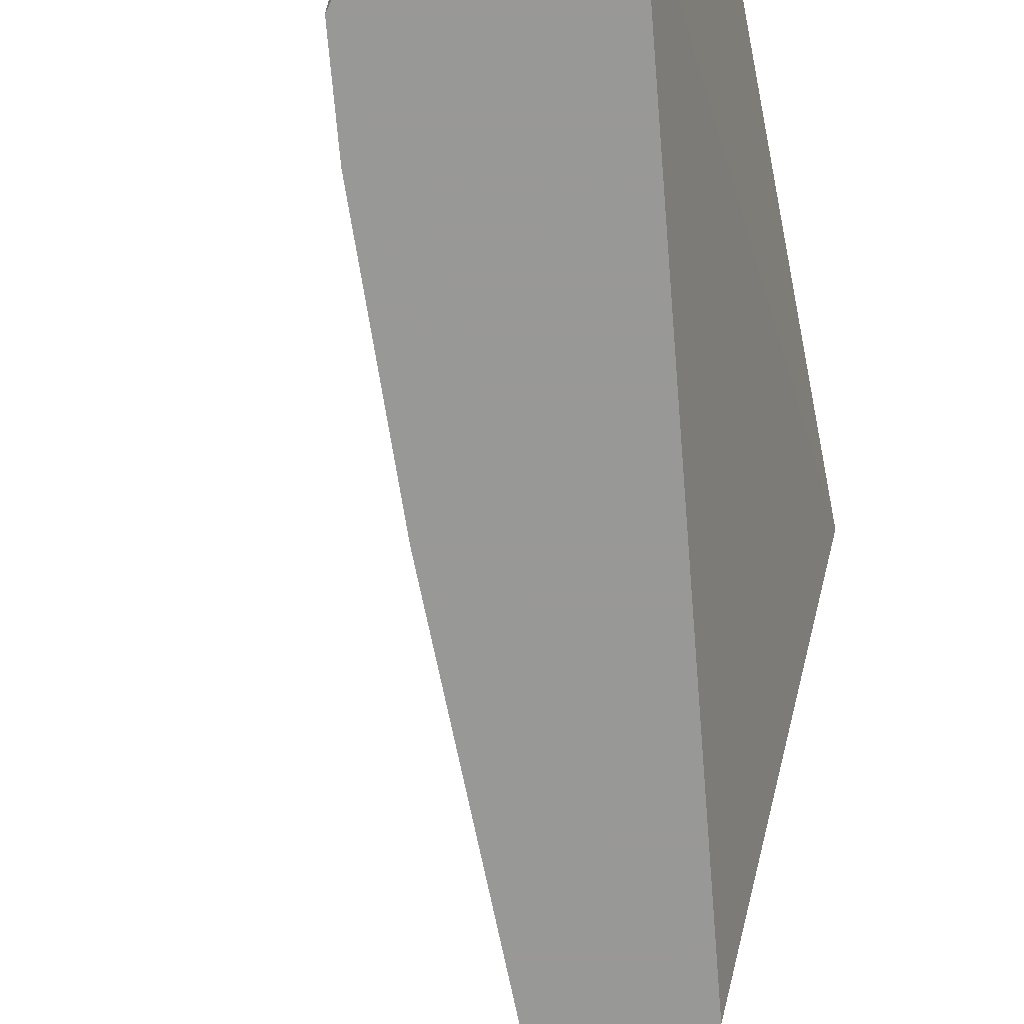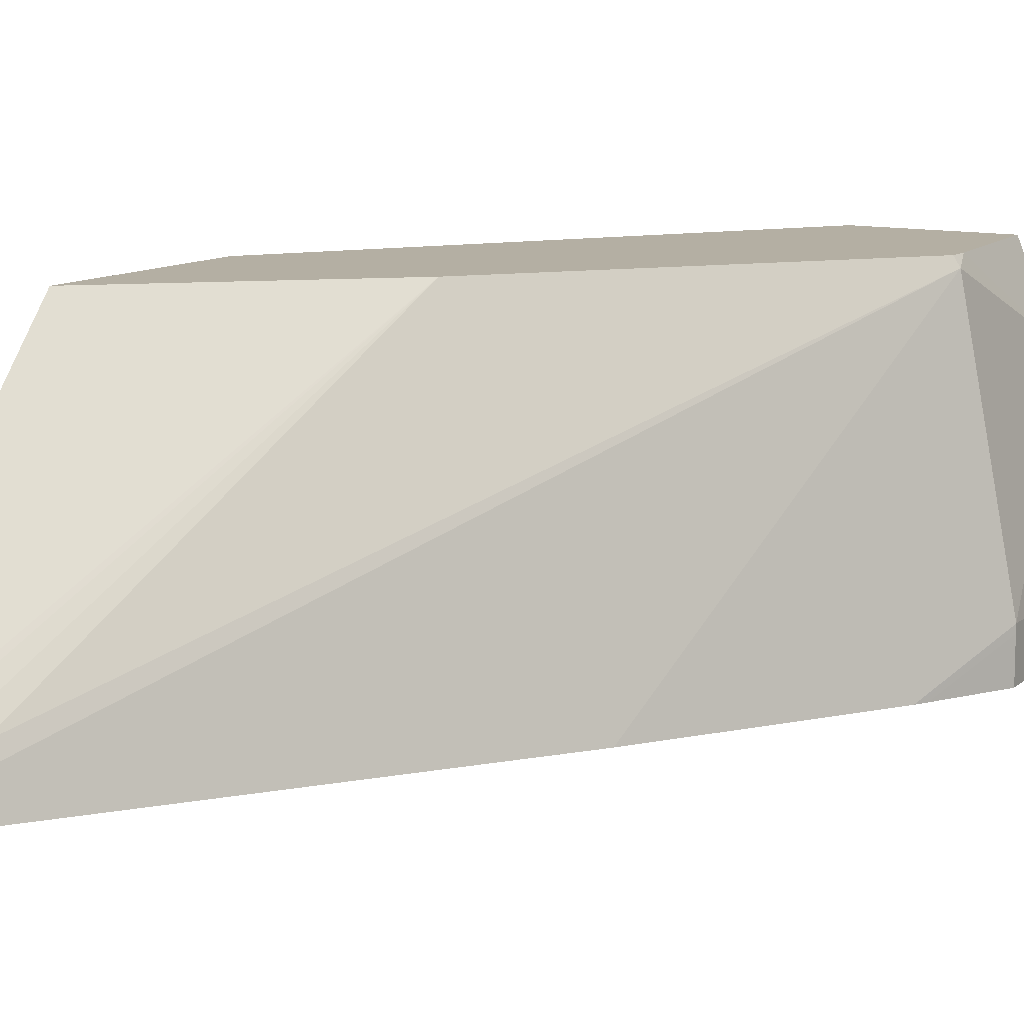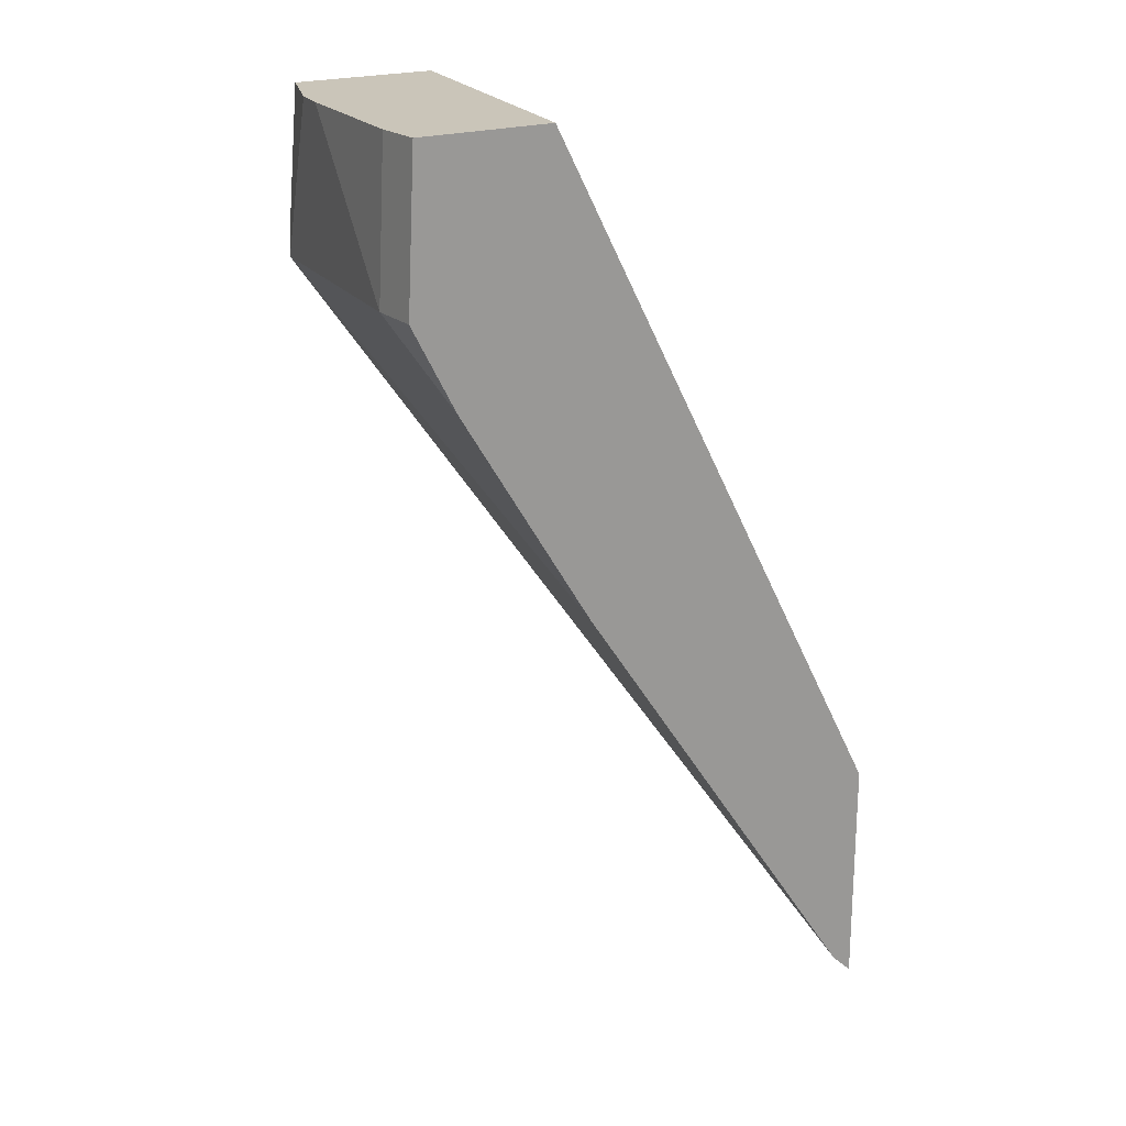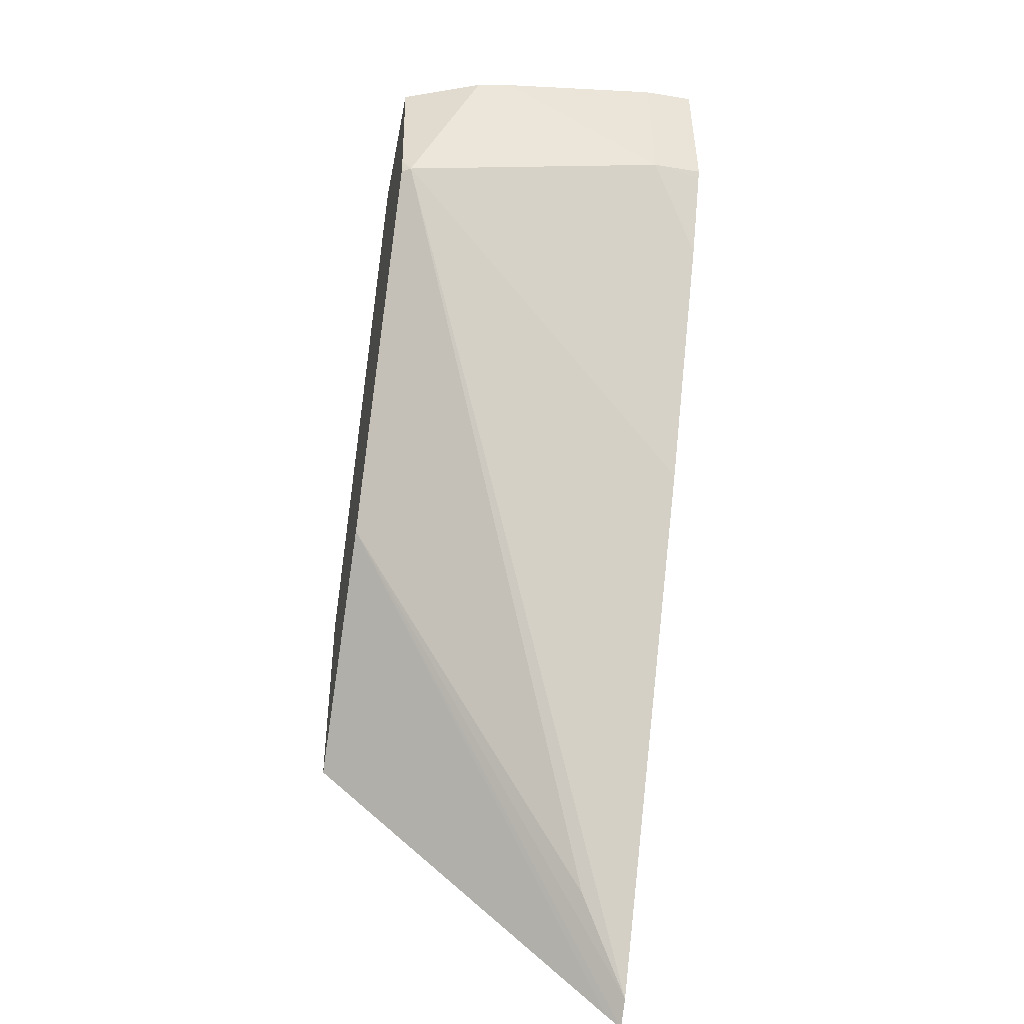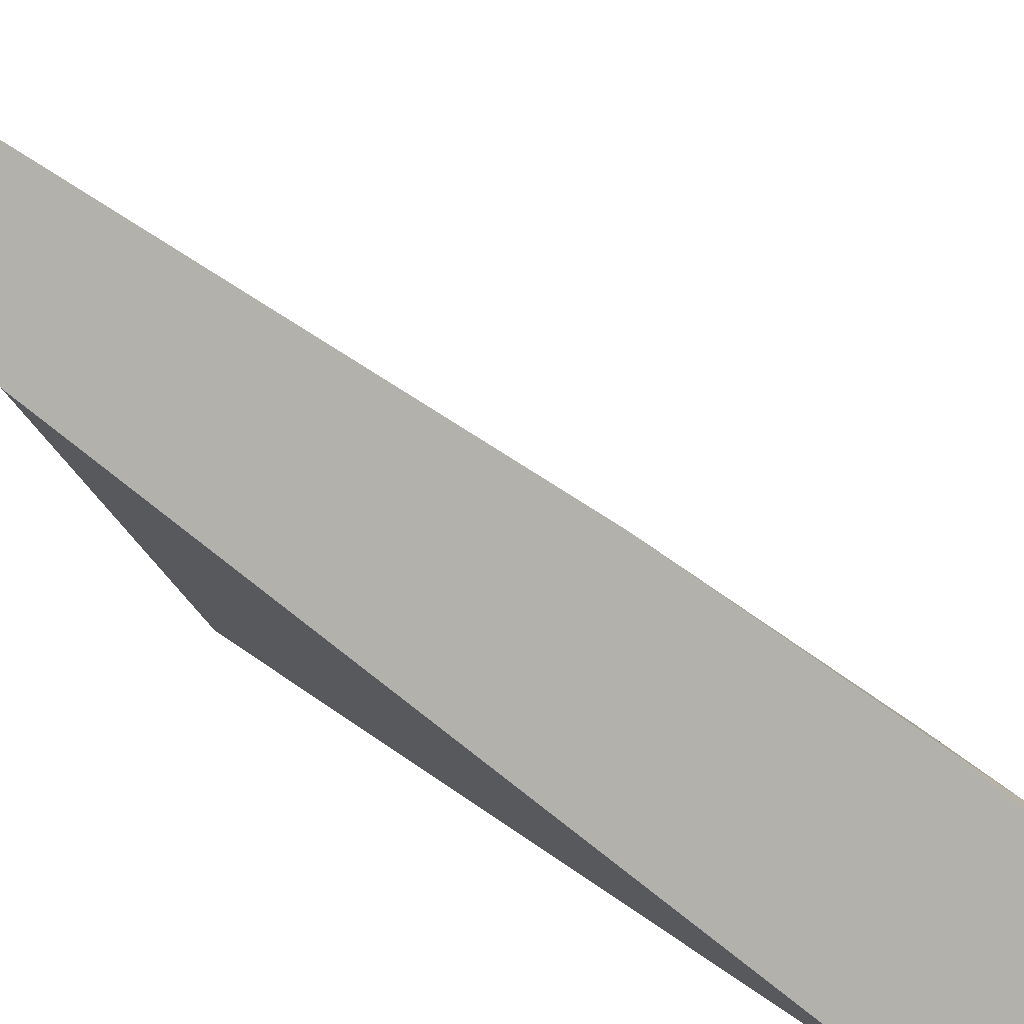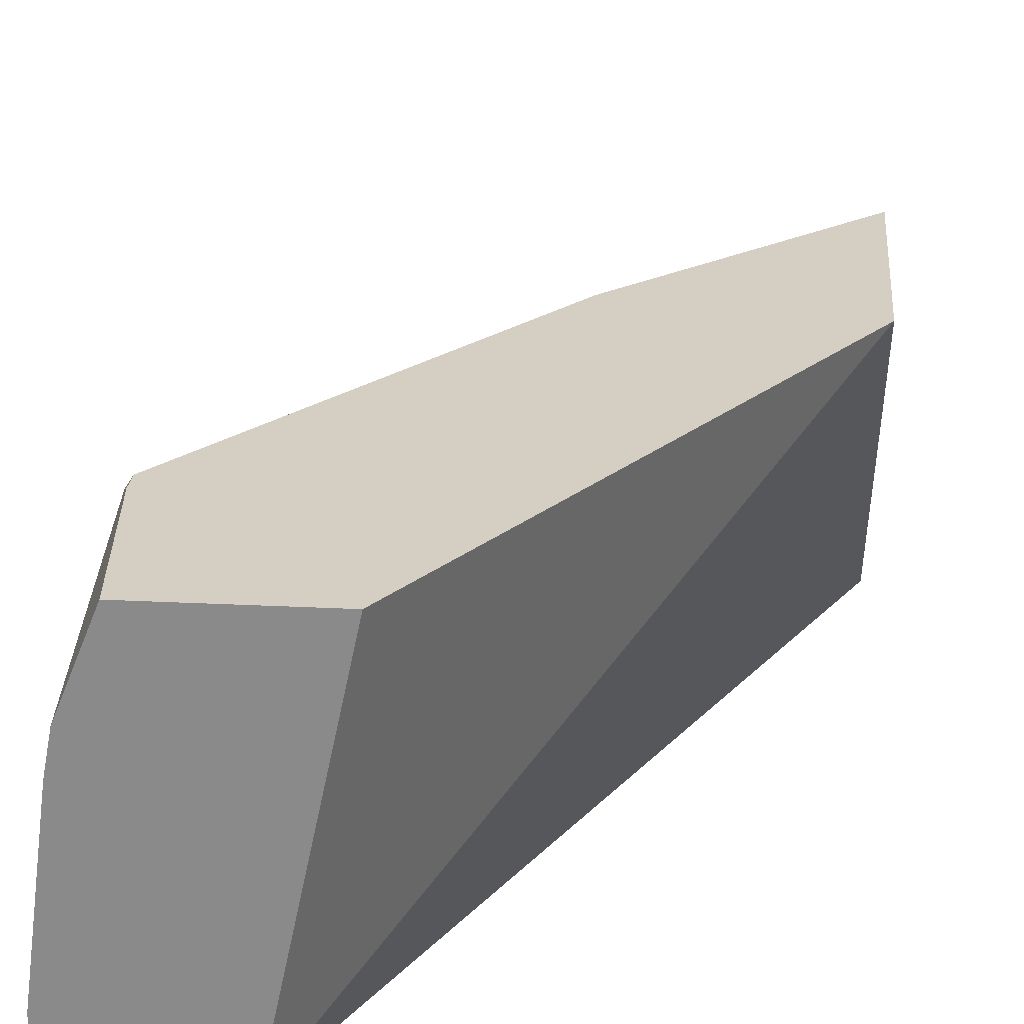
<metadata>
{"format":"obj","ext":"obj","renderer":"f3d","projection":"perspective","resolution":1024,"background":"white","views":[{"elev":-68.5,"azim":-23.2,"up":"+Y"},{"elev":11.2,"azim":-149.5,"up":"+Y"},{"elev":20.6,"azim":-33.2,"up":"+Z"},{"elev":-43.7,"azim":-100.8,"up":"+Z"},{"elev":-78.9,"azim":-156.8,"up":"+Y"},{"elev":25.8,"azim":4.5,"up":"+Y"}]}
</metadata>
<code>
v -0.0134 0.02298 0.01846
v -0.0134 0.01936 0.01559
v -0.0134 0.02298 0.01613
v -0.01676 0.02298 0.02334
v -0.01753 0.01936 0.02334
v -0.0134 0.01936 0.01303
v -0.01563 0.02298 0.01812
v -0.0134 0.01953 0.01317
v -0.01837 0.02298 0.02334
v -0.01903 0.01936 0.02334
v -0.01365 0.01936 0.01327
v -0.01418 0.01995 0.01427
v -0.0185 0.02298 0.02155
v -0.01873 0.02208 0.02334
v -0.01851 0.02298 0.02176
v -0.01903 0.01991 0.02334
v -0.01912 0.01987 0.02166
v -0.01912 0.01936 0.02165
v -0.01711 0.01936 0.01831
v -0.01857 0.02288 0.02156
v -0.0188 0.02169 0.02334
v -0.01912 0.01991 0.02166
v -0.01912 0.01983 0.02165
v -0.01907 0.01936 0.02157
v -0.01861 0.01936 0.02071
v -0.01865 0.01936 0.02077
v -0.01868 0.01936 0.02083
f 1 2 6
f 1 6 8
f 1 8 3
f 1 3 7
f 1 7 13
f 1 13 15
f 1 15 9
f 1 9 4
f 1 4 5
f 1 5 2
f 2 5 10
f 2 10 18
f 2 18 24
f 2 24 27
f 2 27 26
f 2 26 25
f 2 25 19
f 2 19 11
f 2 11 6
f 3 8 7
f 4 9 14
f 4 14 21
f 4 21 16
f 4 16 10
f 4 10 5
f 6 11 7
f 6 7 8
f 7 11 12
f 7 12 13
f 9 15 14
f 10 16 22
f 10 22 17
f 10 17 18
f 11 19 20
f 11 20 12
f 12 20 13
f 13 20 15
f 14 15 20
f 14 20 21
f 16 21 22
f 17 22 23
f 17 23 18
f 18 23 24
f 19 25 20
f 20 22 21
f 20 25 22
f 22 25 26
f 22 26 27
f 22 27 23
f 23 27 24

</code>
